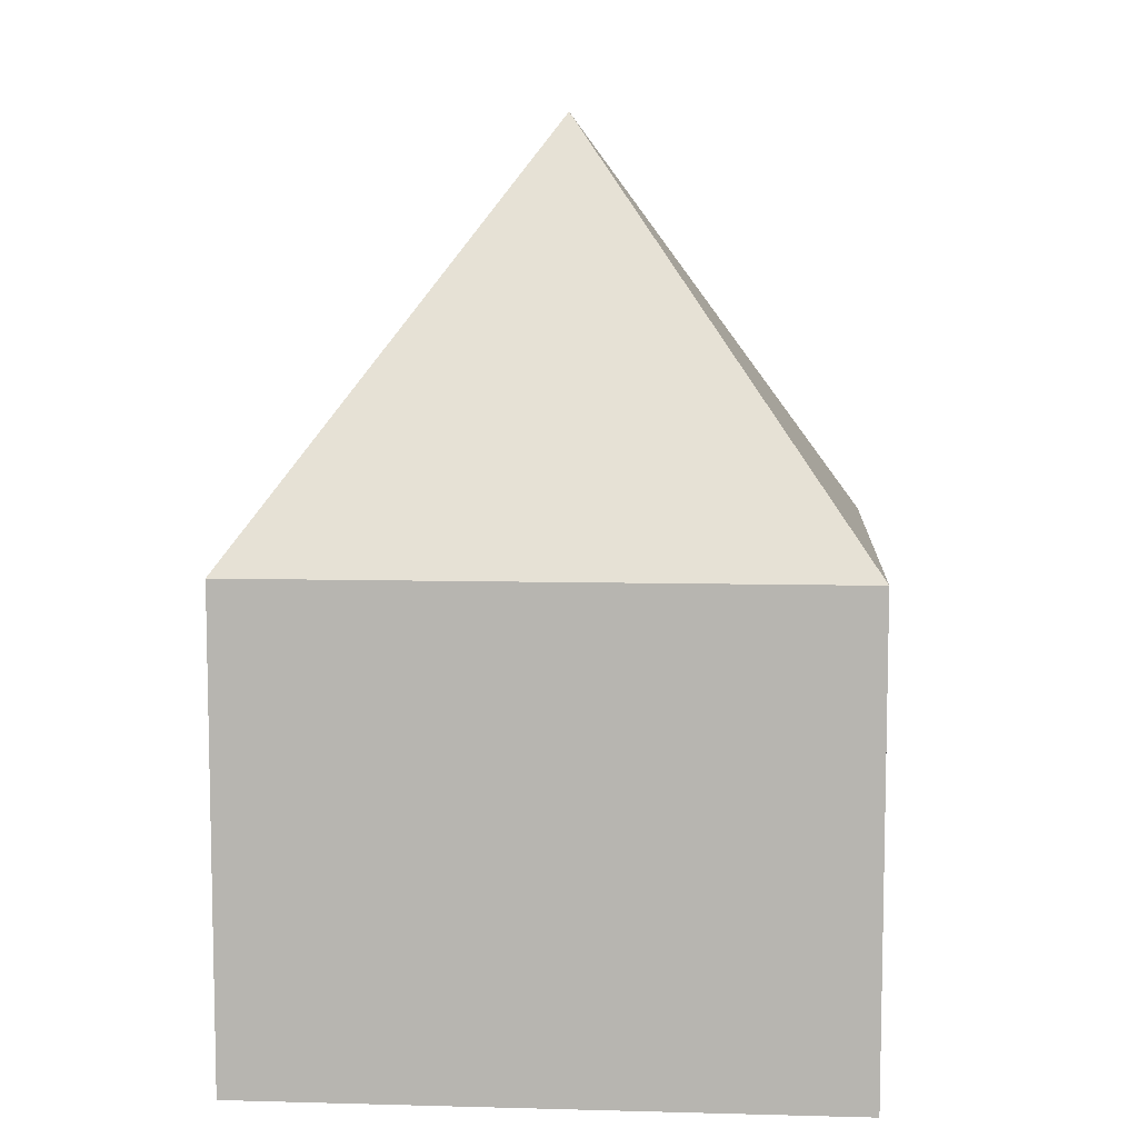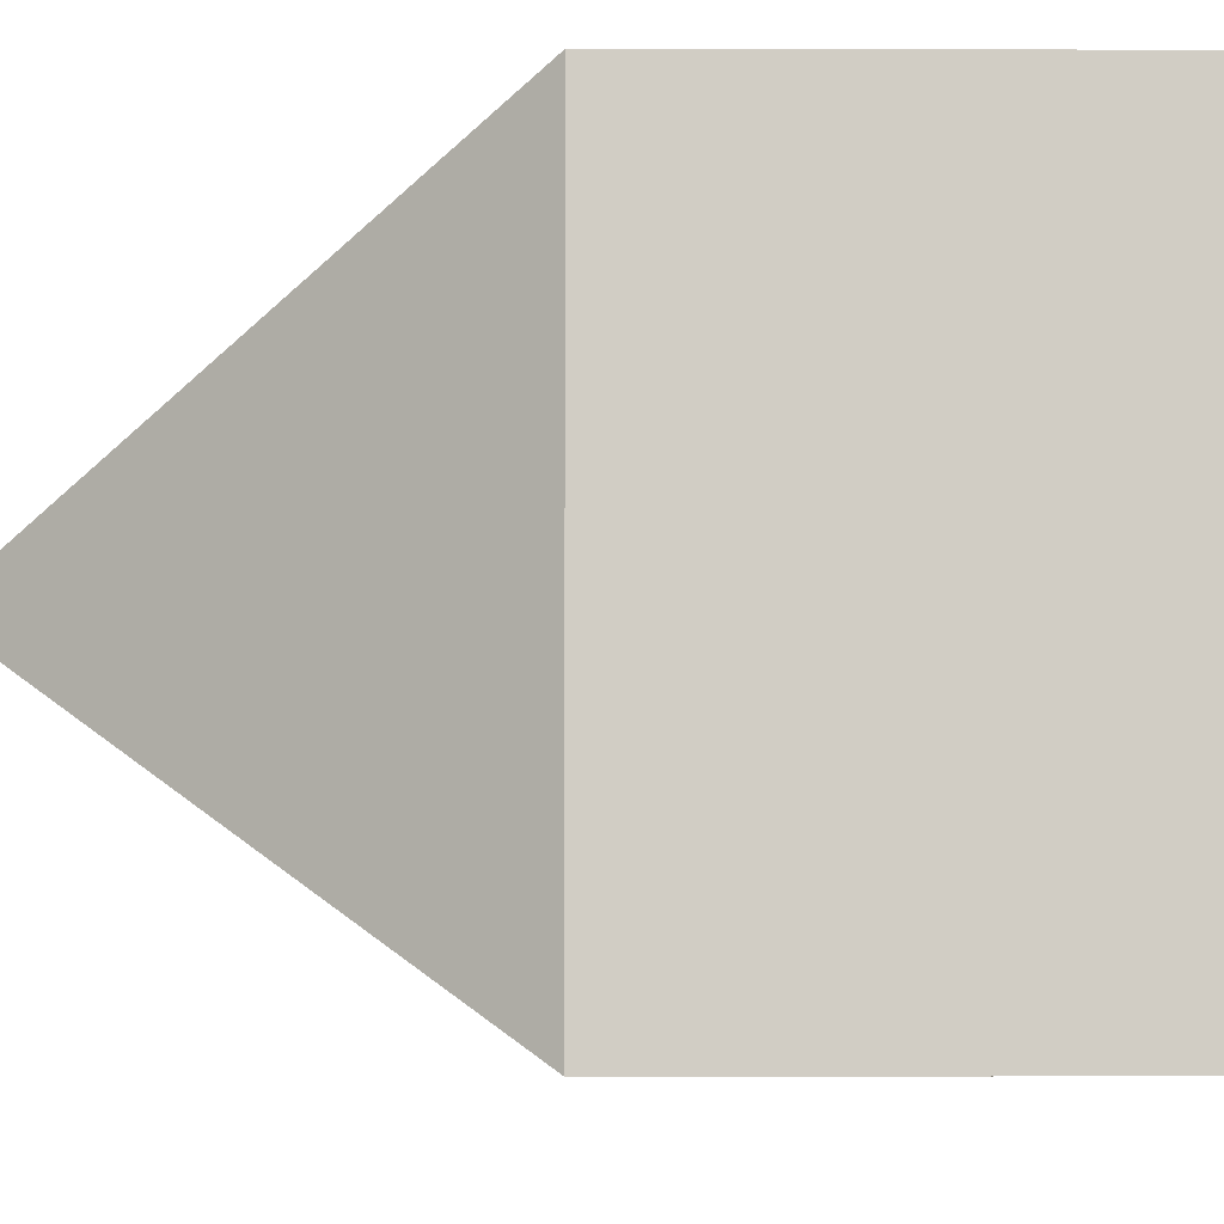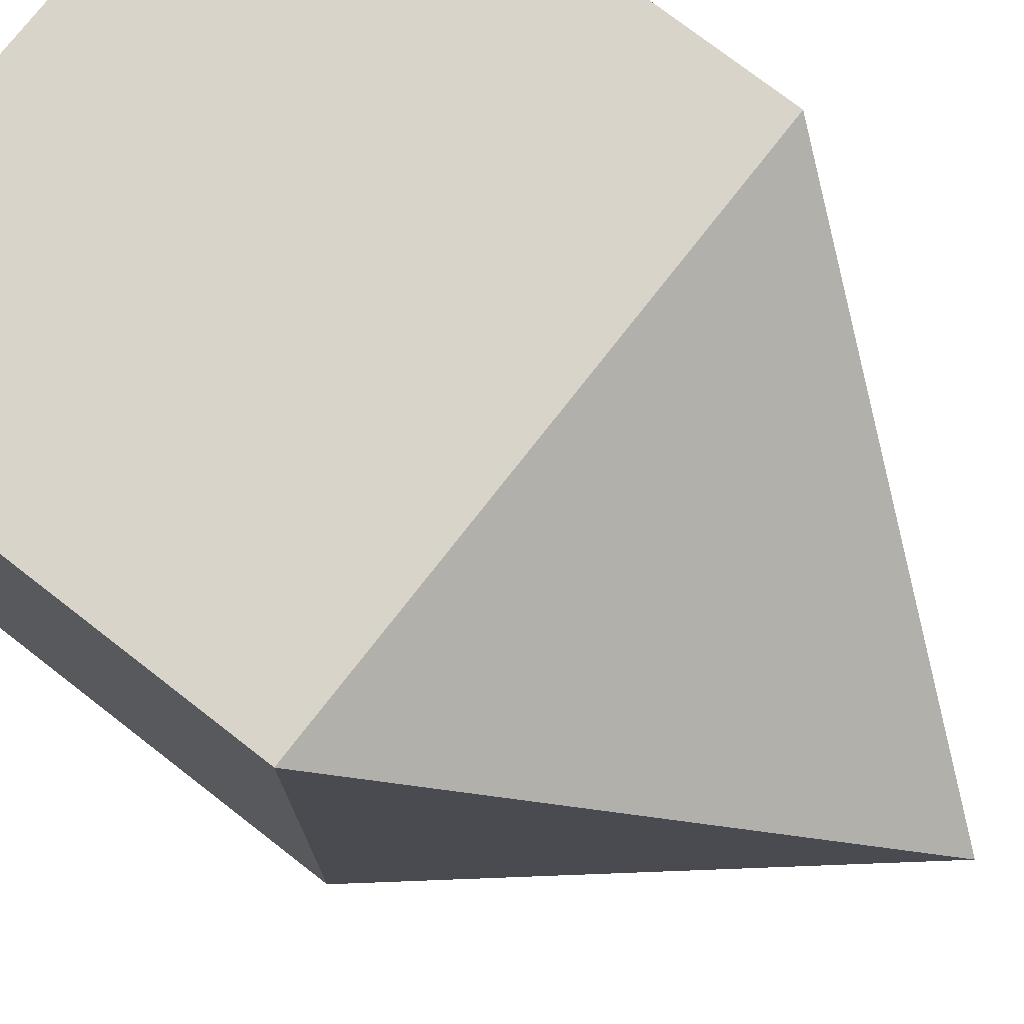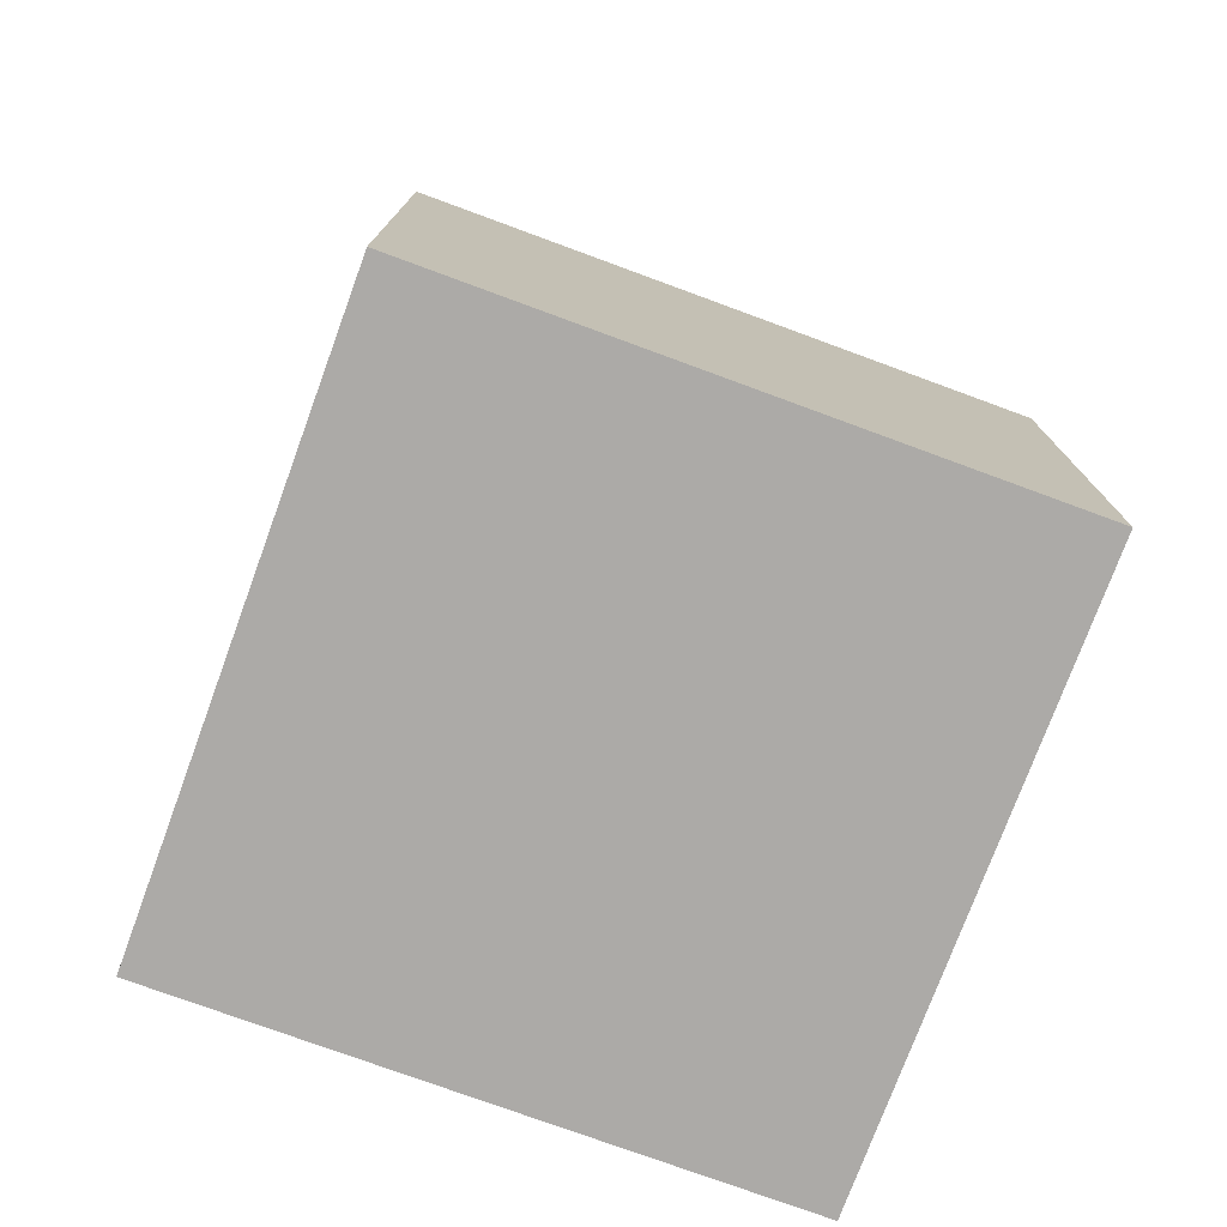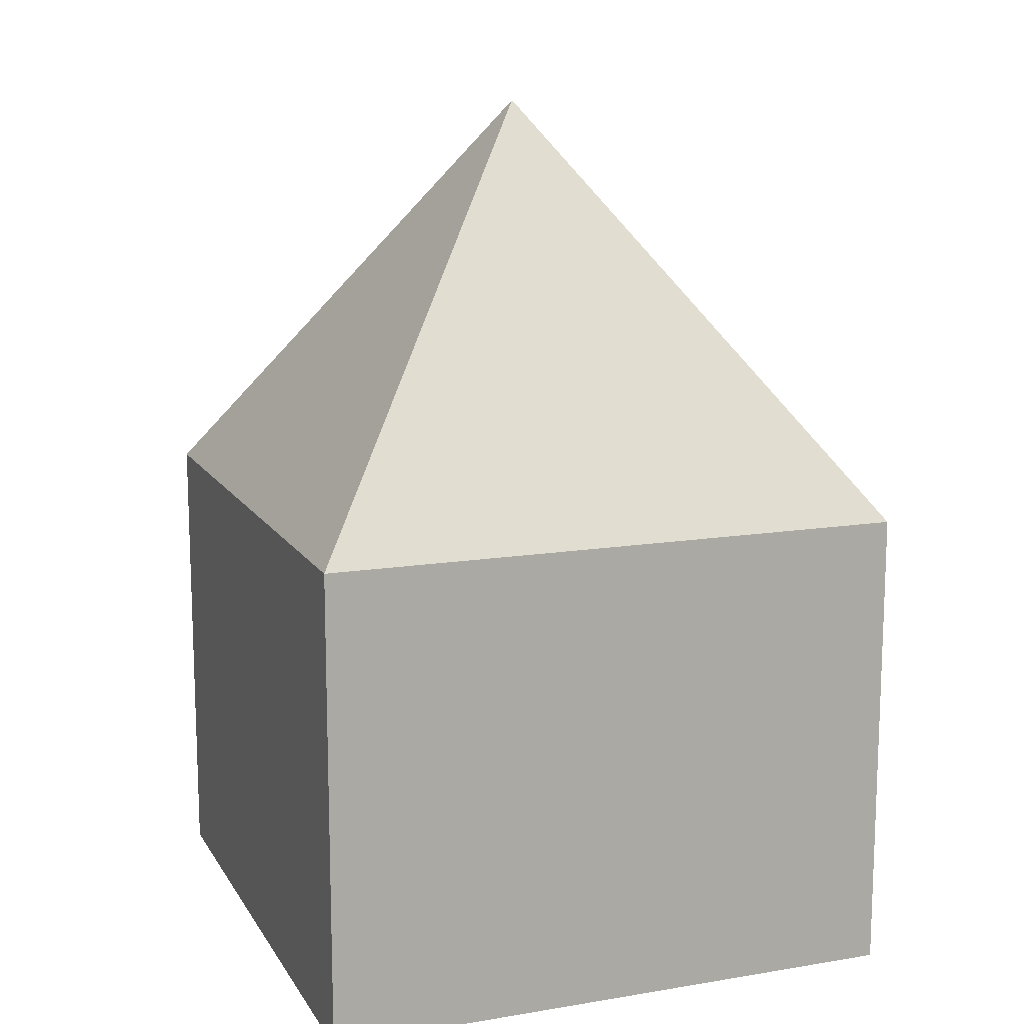
<metadata>
{"format":"obj","ext":"obj","renderer":"f3d","projection":"perspective","resolution":1024,"background":"white","views":[{"elev":7.9,"azim":94.2,"up":"+Z"},{"elev":-6.4,"azim":89.5,"up":"+Y"},{"elev":75.5,"azim":-52.2,"up":"+Y"},{"elev":-76.0,"azim":69.8,"up":"+Z"},{"elev":13.0,"azim":-20.6,"up":"+Z"}]}
</metadata>
<code>
g bullet_3
v 0.05 -0 -0.075
v -0.05 -0 -0.075
v 0.05 0.1 -0.075
v -0.05 0.1 -0.075
v -0.05 -0 0.005
v 0.05 -0 0.005
v 0.05 0.1 0.005
v -0.05 0.1 0.005
v -0 0.05 0.075
f 4 3 1 2
f 6 5 2 1
f 9 5 6
f 7 6 1 3
f 9 6 7
f 2 5 8 4
f 9 8 5
f 4 8 7 3
f 9 7 8

</code>
